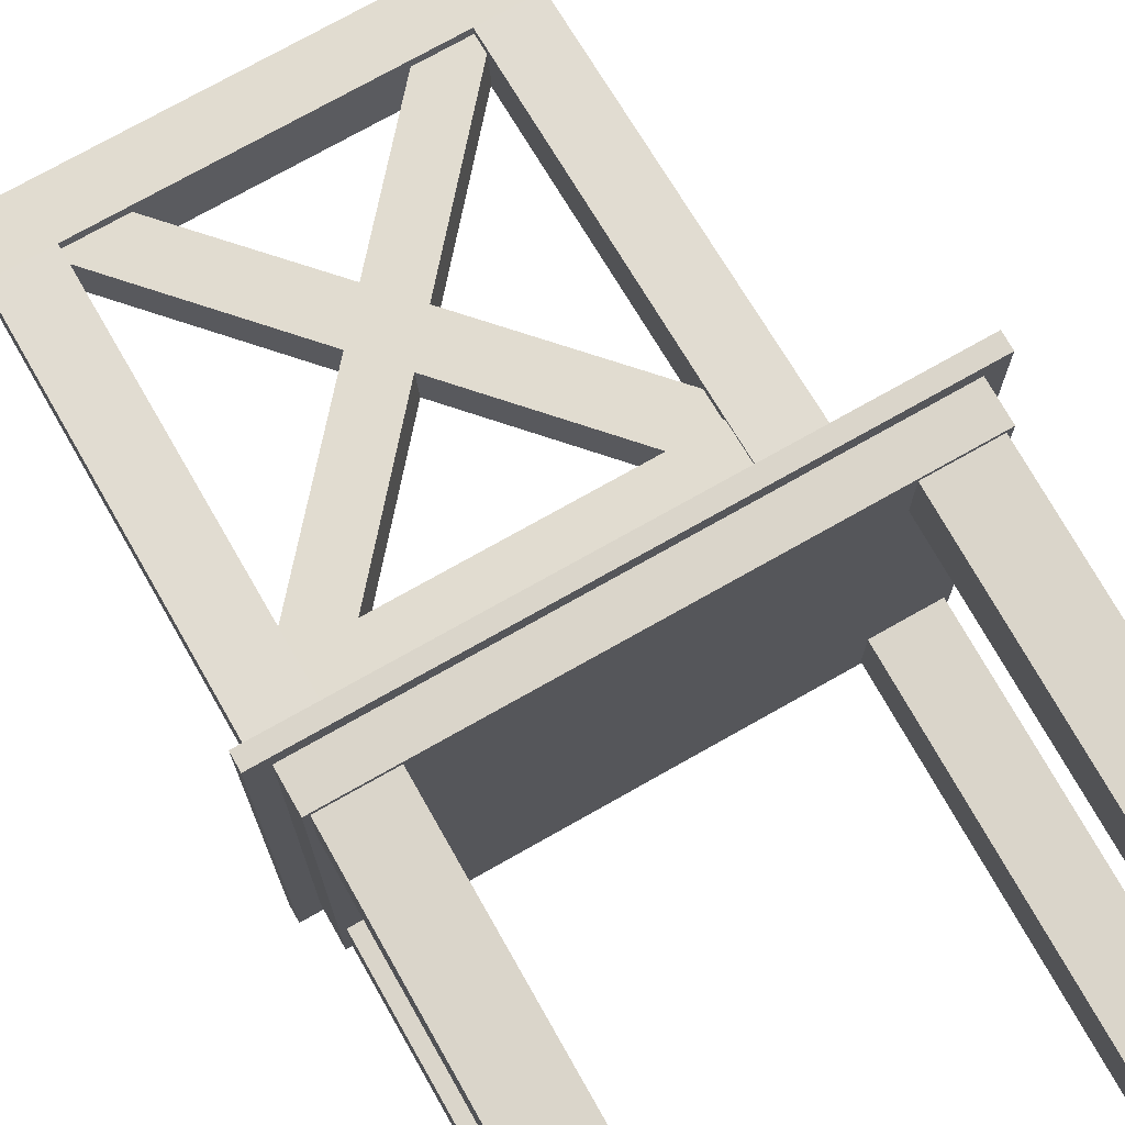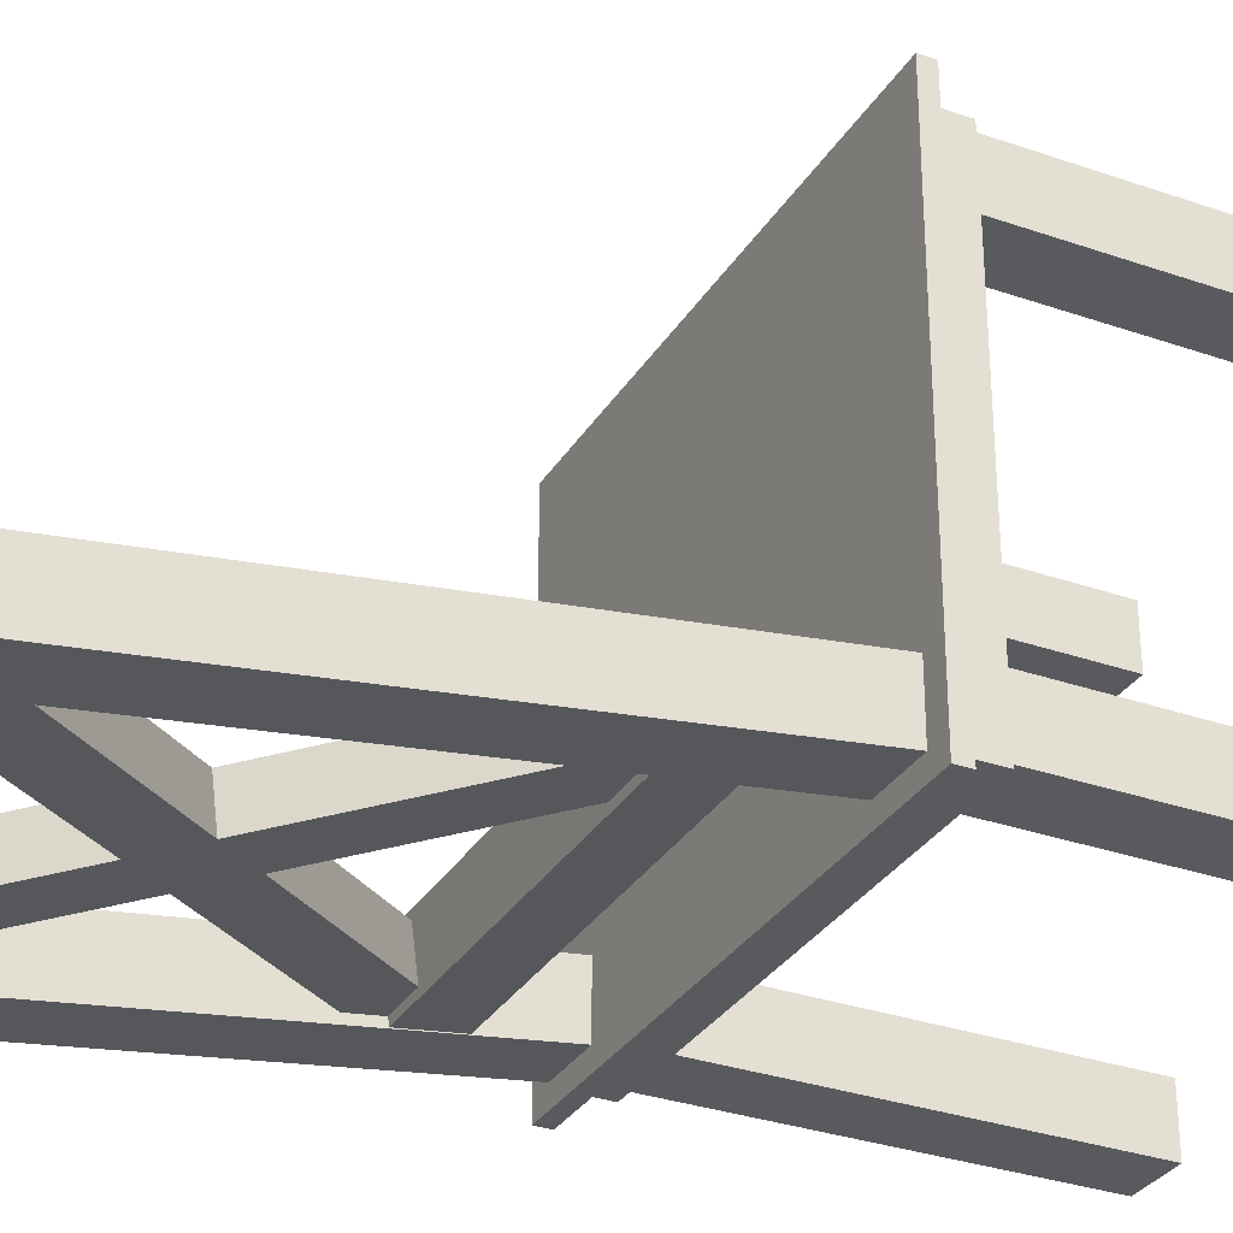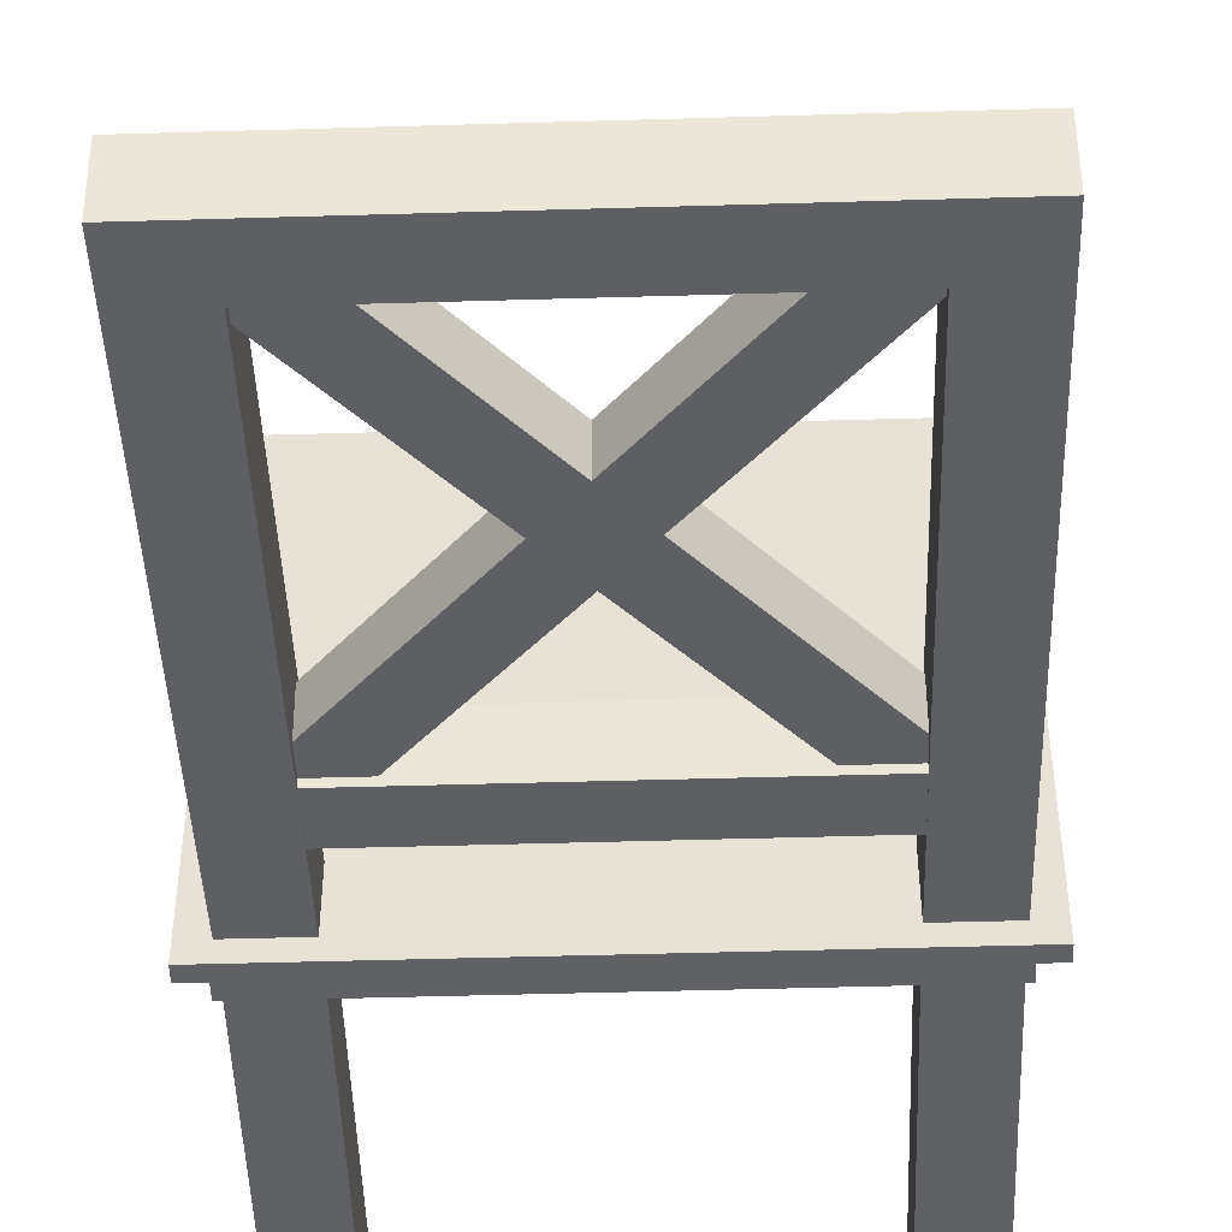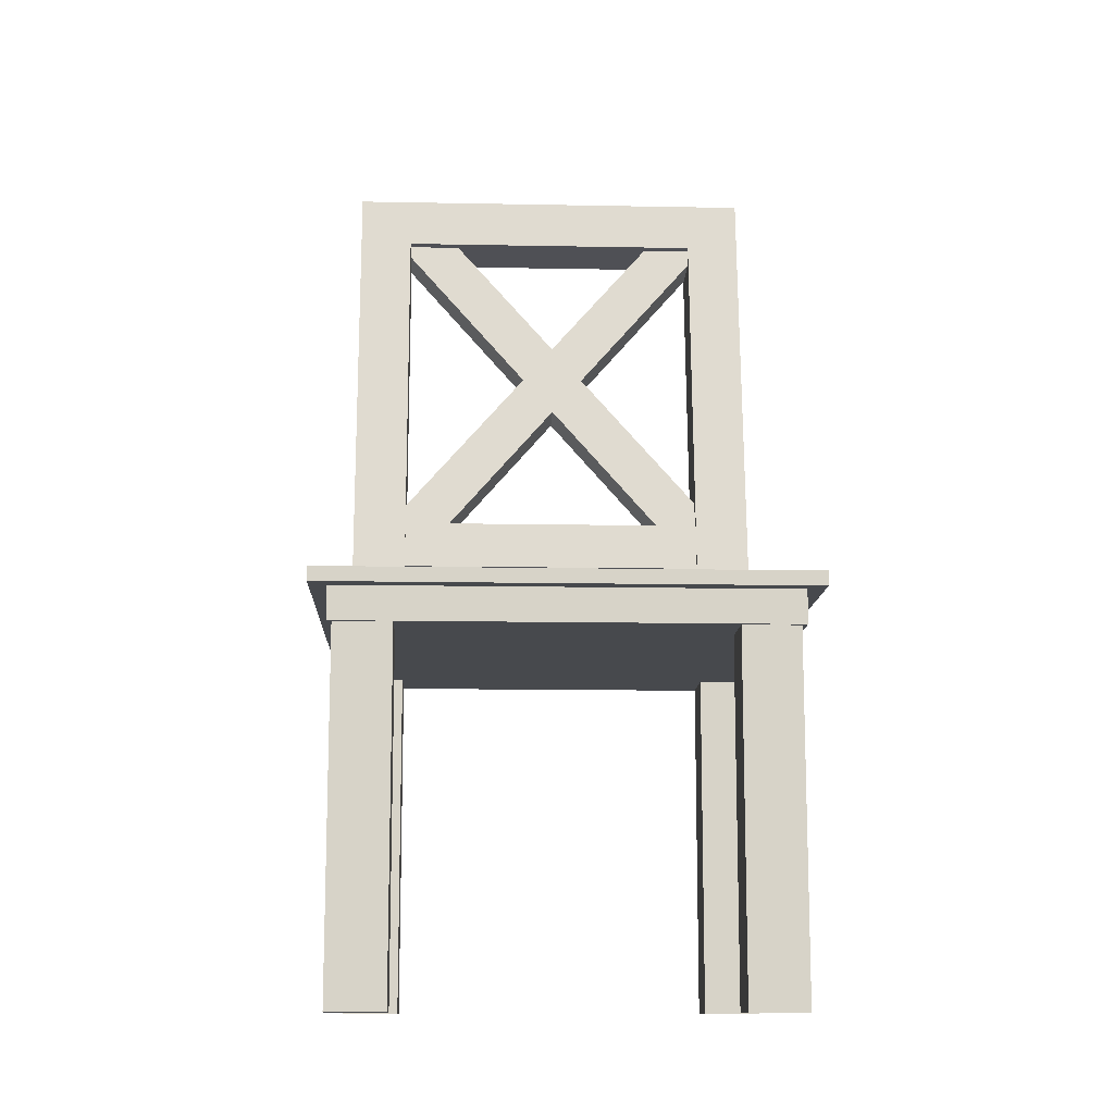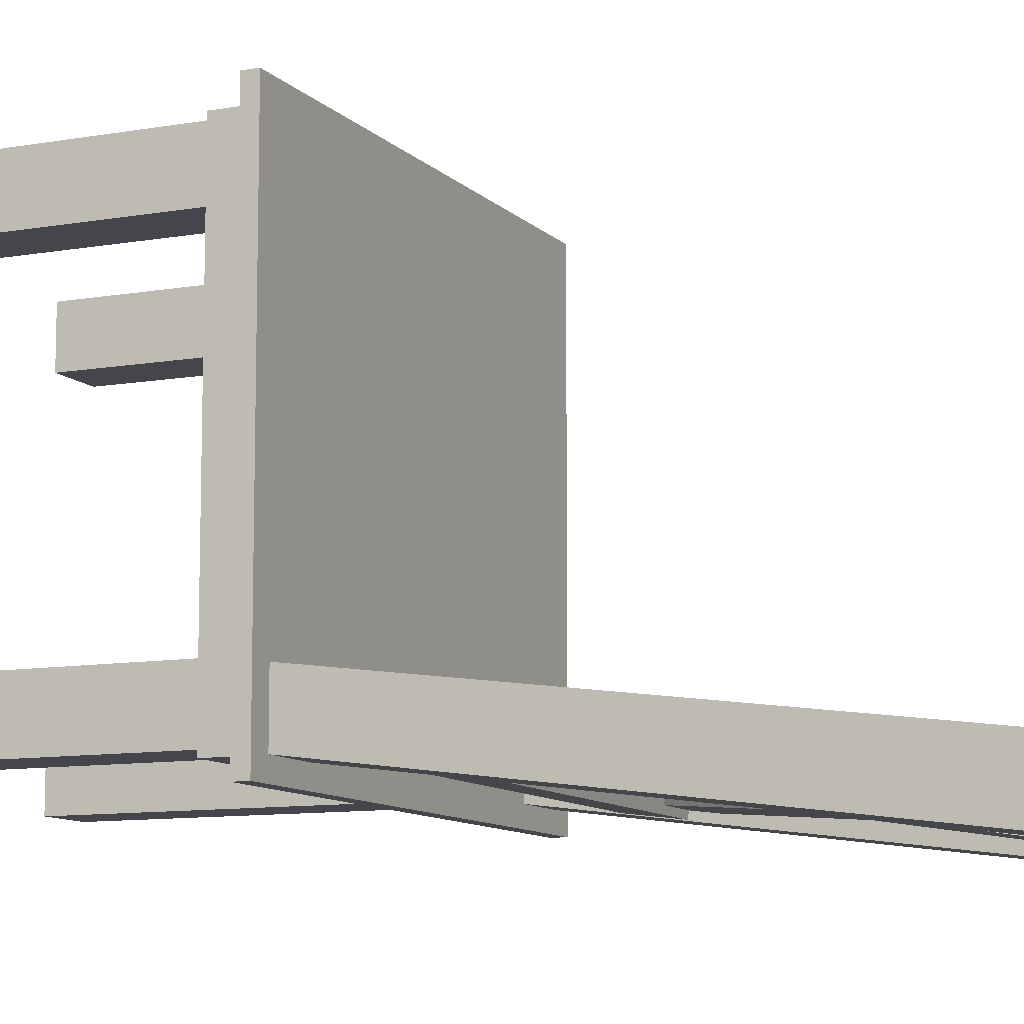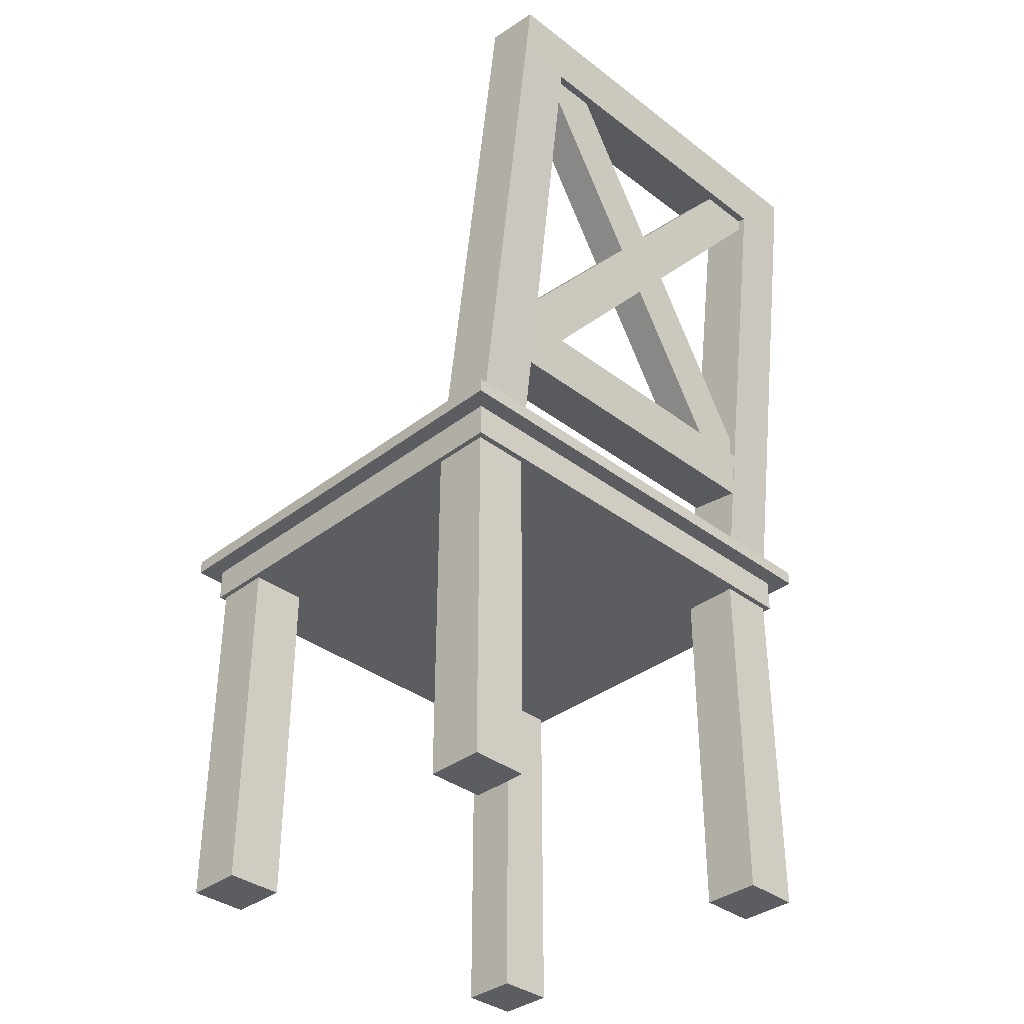
<metadata>
{"format":"obj","ext":"obj","renderer":"f3d","projection":"perspective","resolution":1024,"background":"white","views":[{"elev":74.2,"azim":-29.5,"up":"+Z"},{"elev":-31.4,"azim":-116.4,"up":"+Z"},{"elev":-48.5,"azim":-178.1,"up":"+Z"},{"elev":-12.2,"azim":-2.6,"up":"+Y"},{"elev":-10.0,"azim":114.4,"up":"+Z"},{"elev":-36.1,"azim":135.2,"up":"+Y"}]}
</metadata>
<code>
o Plane
v -1 0 1
v 1.492 0 1
v -1 0 -1.305
v 1.492 0 -1.305
v -1 0.1856 1
v 1.492 0.1856 1
v -1 0.1856 -1.305
v 1.492 0.1856 -1.305
v -1.096 0.1856 1.096
v 1.588 0.1856 1.096
v -1.096 0.1856 -1.401
v 1.588 0.1856 -1.401
v -1.096 0.2648 1.096
v 1.588 0.2648 1.096
v -1.096 0.2648 -1.401
v 1.588 0.2648 -1.401
f 1 3 4 2
f 5 6 8 7
f 2 4 8 6
f 3 1 5 7
f 4 3 7 8
f 1 2 6 5
f 9 11 12 10
f 13 14 16 15
f 12 11 15 16
f 9 10 14 13
f 10 12 16 14
f 11 9 13 15
o Plane.001
v -0.9737 0 0.9737
v -0.6561 0 0.9737
v -0.9737 0 0.6561
v -0.6561 0 0.6561
v -0.9737 -1.968 0.9737
v -0.6561 -1.968 0.9737
v -0.9737 -1.968 0.6561
v -0.6561 -1.968 0.6561
v 1.146 0 0.9737
v 1.464 0 0.9737
v 1.146 0 0.6561
v 1.464 0 0.6561
v 1.146 -1.968 0.9737
v 1.464 -1.968 0.9737
v 1.146 -1.968 0.6561
v 1.464 -1.968 0.6561
v -0.9737 3.215 -1.366
v -0.6561 3.215 -1.366
v -0.9737 3.174 -1.681
v -0.6561 3.174 -1.681
v -0.9737 -1.968 -0.9551
v -0.6561 -1.968 -0.9551
v -0.9737 -1.968 -1.273
v -0.6561 -1.968 -1.273
v 1.146 3.215 -1.366
v 1.464 3.215 -1.366
v 1.146 3.174 -1.681
v 1.464 3.174 -1.681
v 1.146 -1.968 -0.9551
v 1.464 -1.968 -0.9551
v 1.146 -1.968 -1.273
v 1.464 -1.968 -1.273
v -0.6561 2.915 -1.328
v -0.6561 2.875 -1.643
v -0.9737 2.875 -1.643
v -0.9737 2.915 -1.328
v 1.464 2.915 -1.328
v 1.464 2.875 -1.643
v 1.146 2.875 -1.643
v 1.146 2.915 -1.328
v 1.464 0.05788 -0.9551
v 1.146 0.05788 -1.273
v 1.464 0.05788 -1.273
v 1.146 0.05788 -0.9551
v -0.6561 0.05788 -0.9551
v -0.9737 0.05788 -1.273
v -0.6561 0.05788 -1.273
v -0.9737 0.05788 -0.9551
f 17 18 20 19
f 21 23 24 22
f 20 18 22 24
f 17 19 23 21
f 19 20 24 23
f 18 17 21 22
f 25 26 28 27
f 29 31 32 30
f 28 26 30 32
f 25 27 31 29
f 27 28 32 31
f 26 25 29 30
f 33 34 36 35
f 37 39 40 38
f 63 61 38 40
f 64 62 39 37
f 62 63 40 39
f 61 64 37 38
f 41 42 44 43
f 45 47 48 46
f 59 57 46 48
f 60 58 47 45
f 58 59 48 47
f 57 60 45 46
f 34 33 52 49
f 35 36 50 51
f 33 35 51 52
f 42 41 56 53
f 43 44 54 55
f 44 42 53 54
f 50 36 43 55
f 49 50 55 56
f 56 41 34 49
f 34 41 43 36
f 53 56 60 57
f 55 54 59 58
f 56 55 58 60
f 54 53 57 59
f 49 52 64 61
f 51 50 63 62
f 52 51 62 64
f 50 49 61 63
o Plane.002
v -0.7584 1.003 -1.093
v -0.7584 0.9648 -1.387
v 1.249 1.003 -1.093
v 1.249 0.9648 -1.387
v -0.7584 0.7231 -1.057
v -0.7584 0.6854 -1.351
v 1.249 0.6854 -1.351
v 1.249 0.7231 -1.057
f 70 66 68 71
f 69 70 71 72
f 72 67 65 69
f 65 67 68 66
o Plane.003
v -0.5155 3.106 -1.4
v -0.5155 3.077 -1.621
v 1.252 1.035 -1.134
v 1.252 1.006 -1.356
v -0.7353 2.931 -1.377
v -0.7353 2.903 -1.599
v 1.033 0.8315 -1.333
v 1.033 0.8599 -1.112
v 1.033 3.106 -1.4
v 1.033 3.077 -1.621
v -0.7353 1.035 -1.134
v -0.7353 1.006 -1.356
v 1.252 2.931 -1.377
v 1.252 2.903 -1.599
v -0.5155 0.8315 -1.333
v -0.5155 0.8599 -1.112
f 78 74 76 79
f 77 78 79 80
f 80 75 73 77
f 73 75 76 74
f 86 87 84 82
f 85 88 87 86
f 88 85 81 83
f 81 82 84 83

</code>
